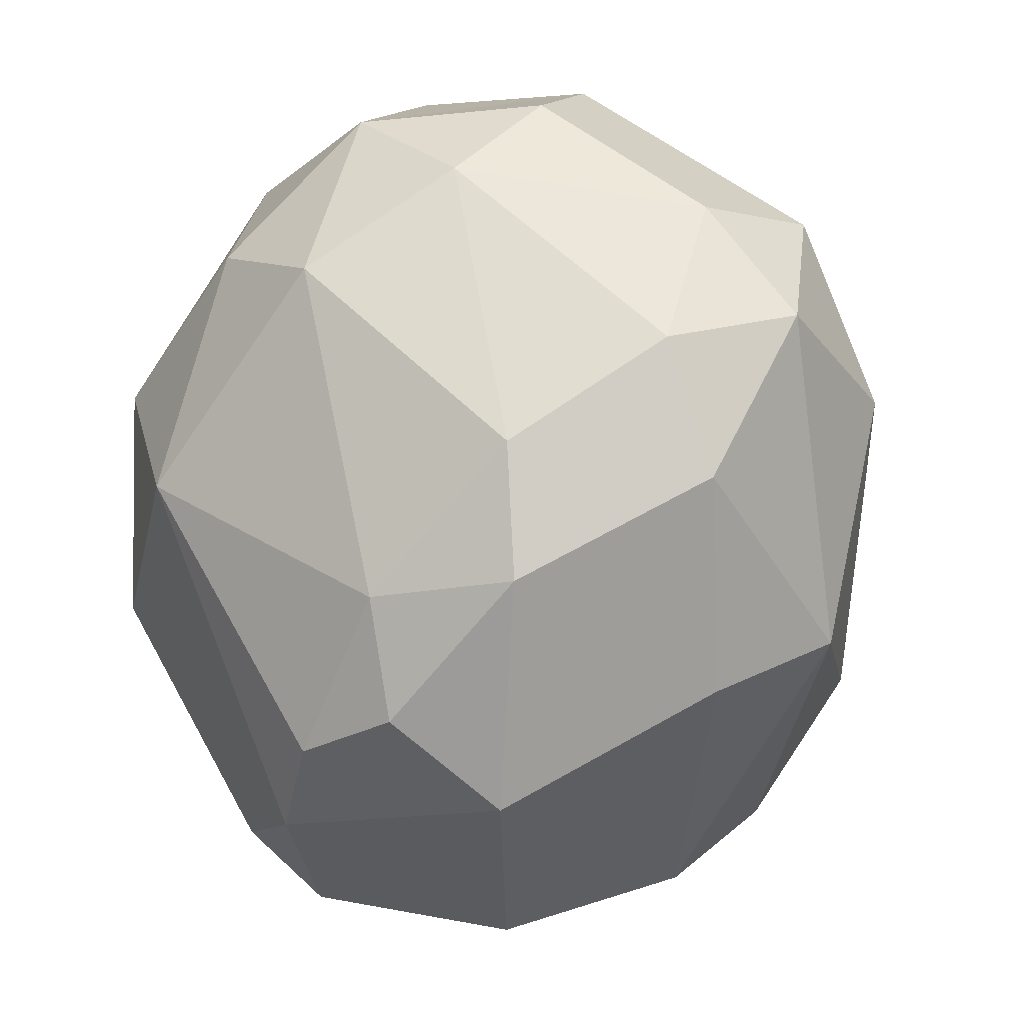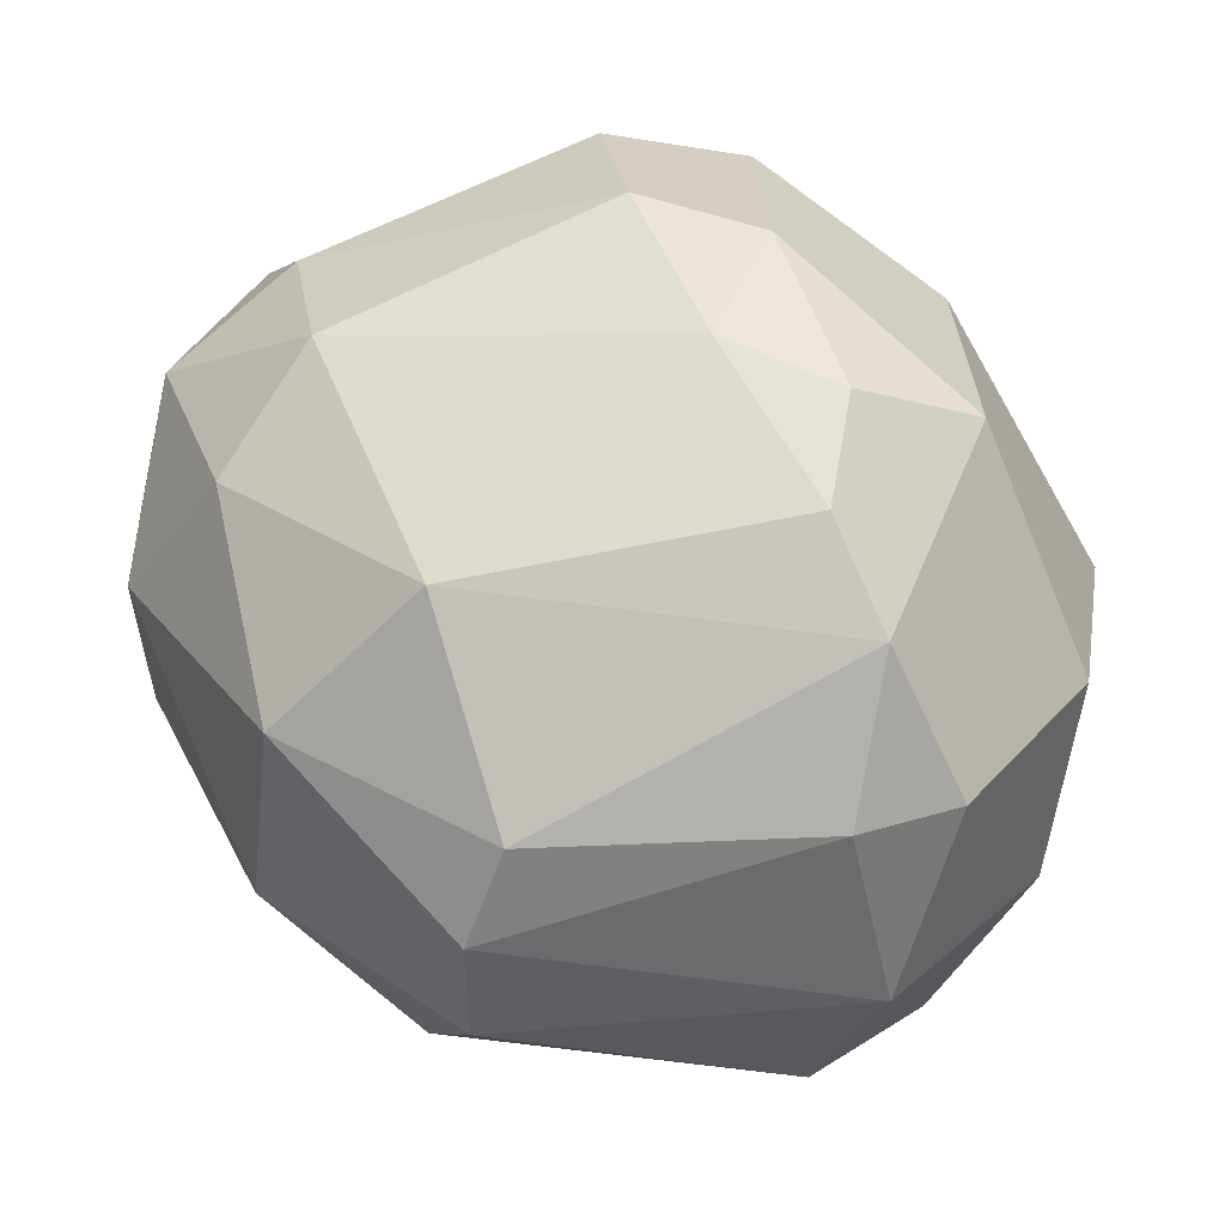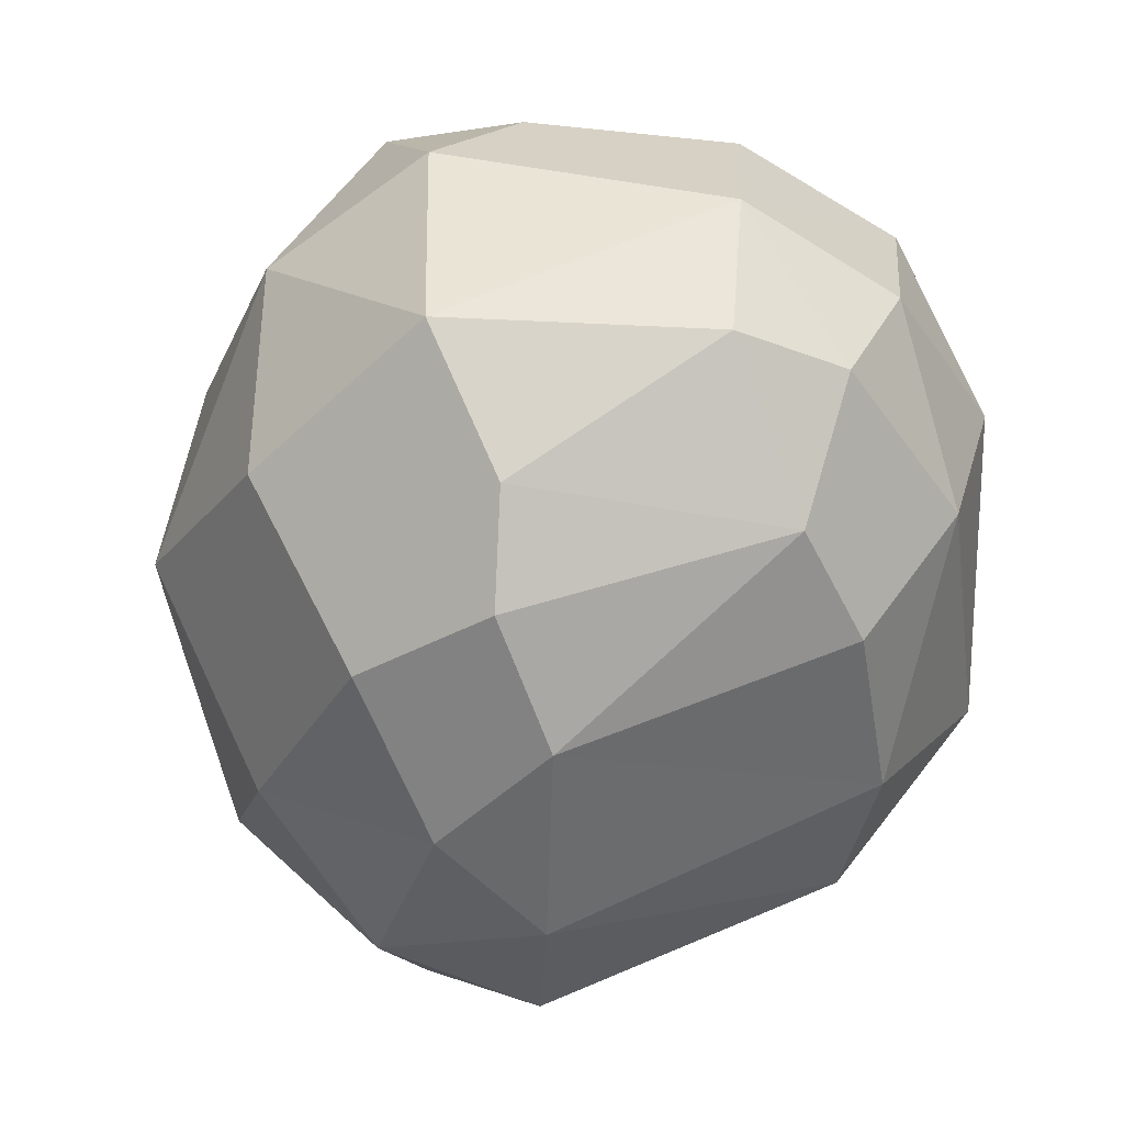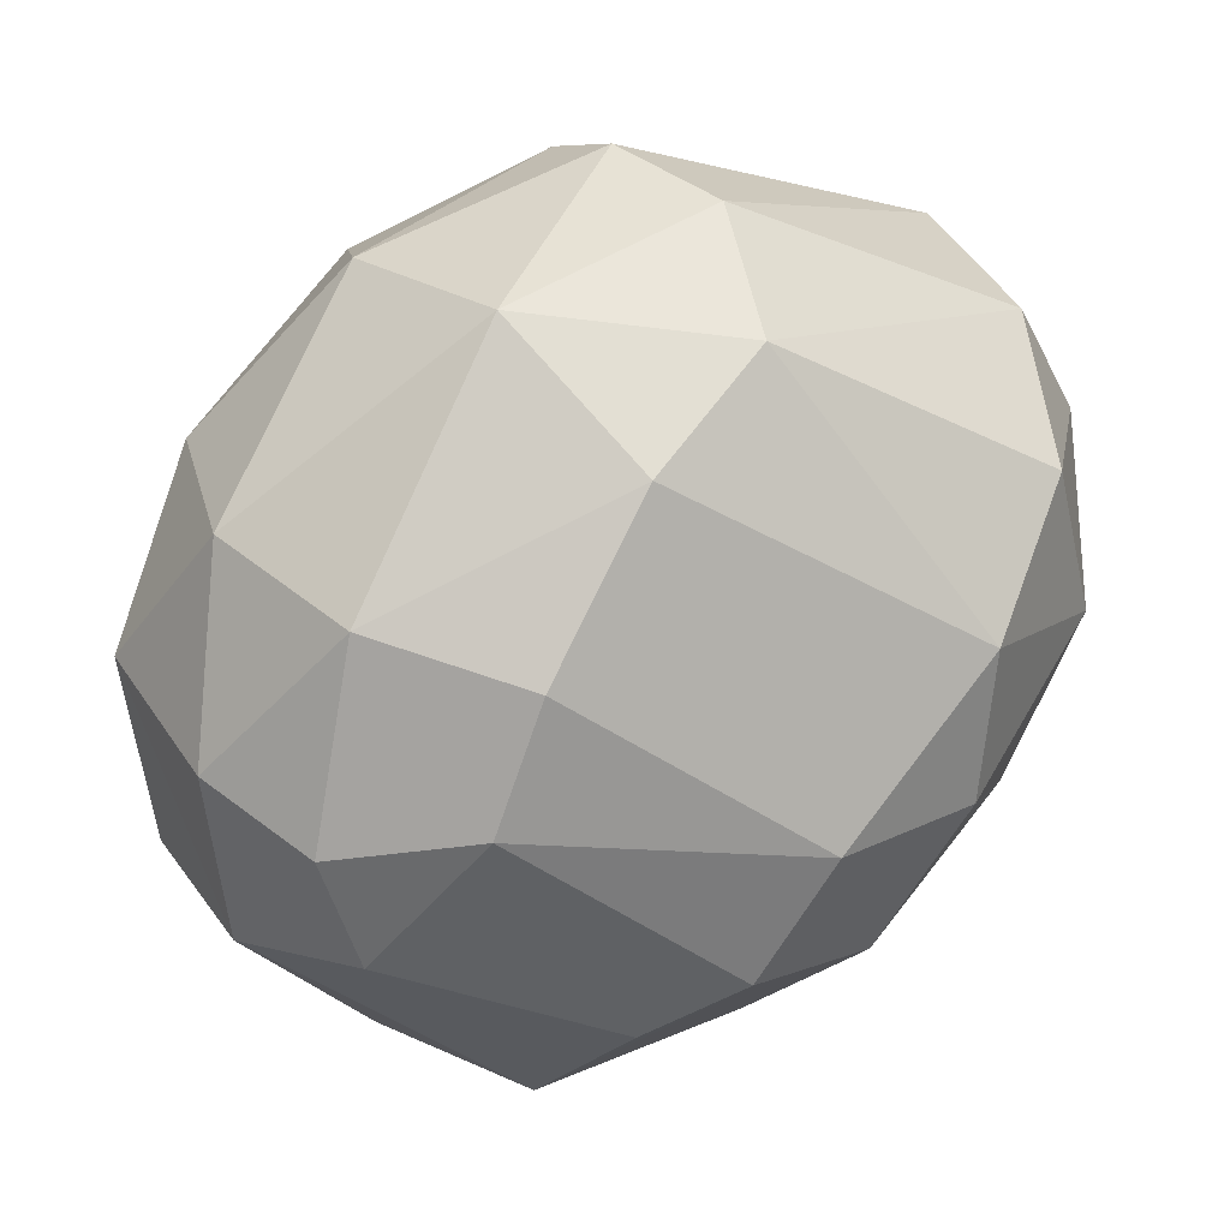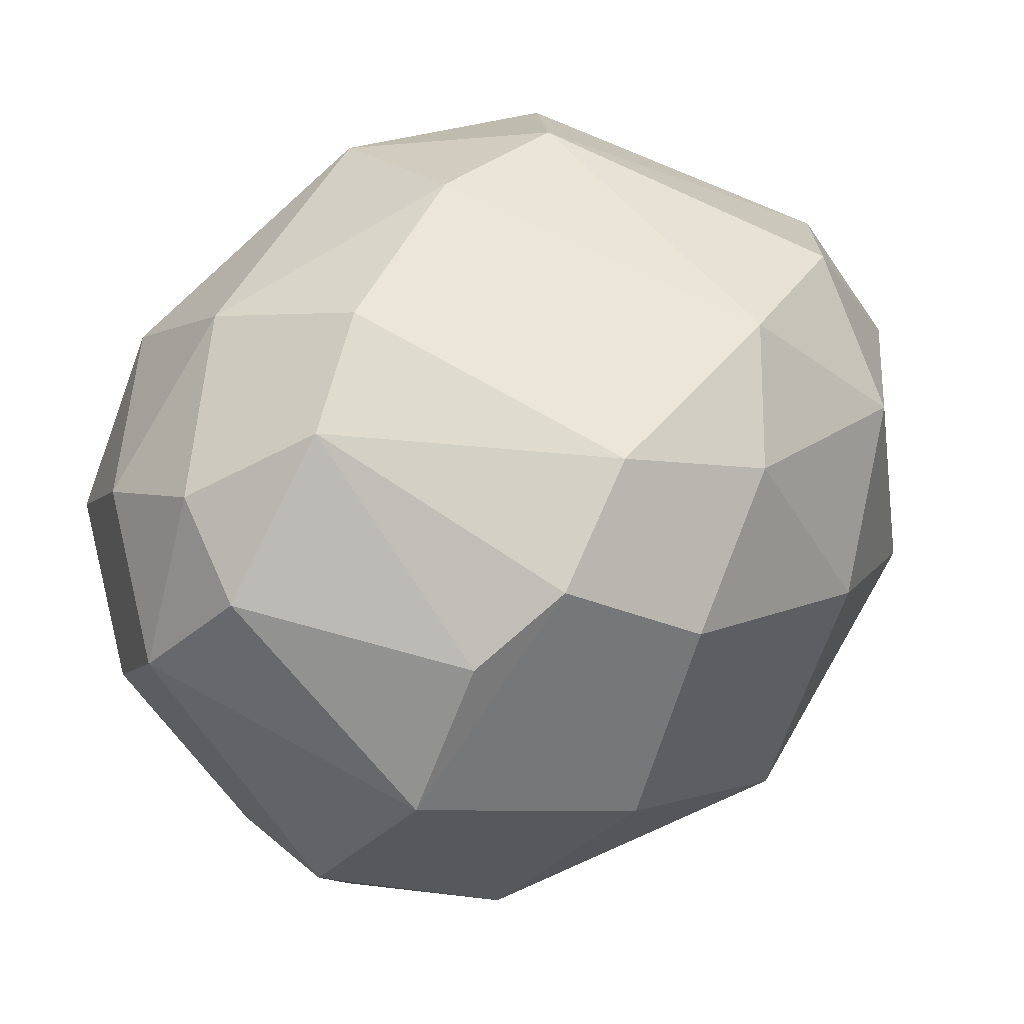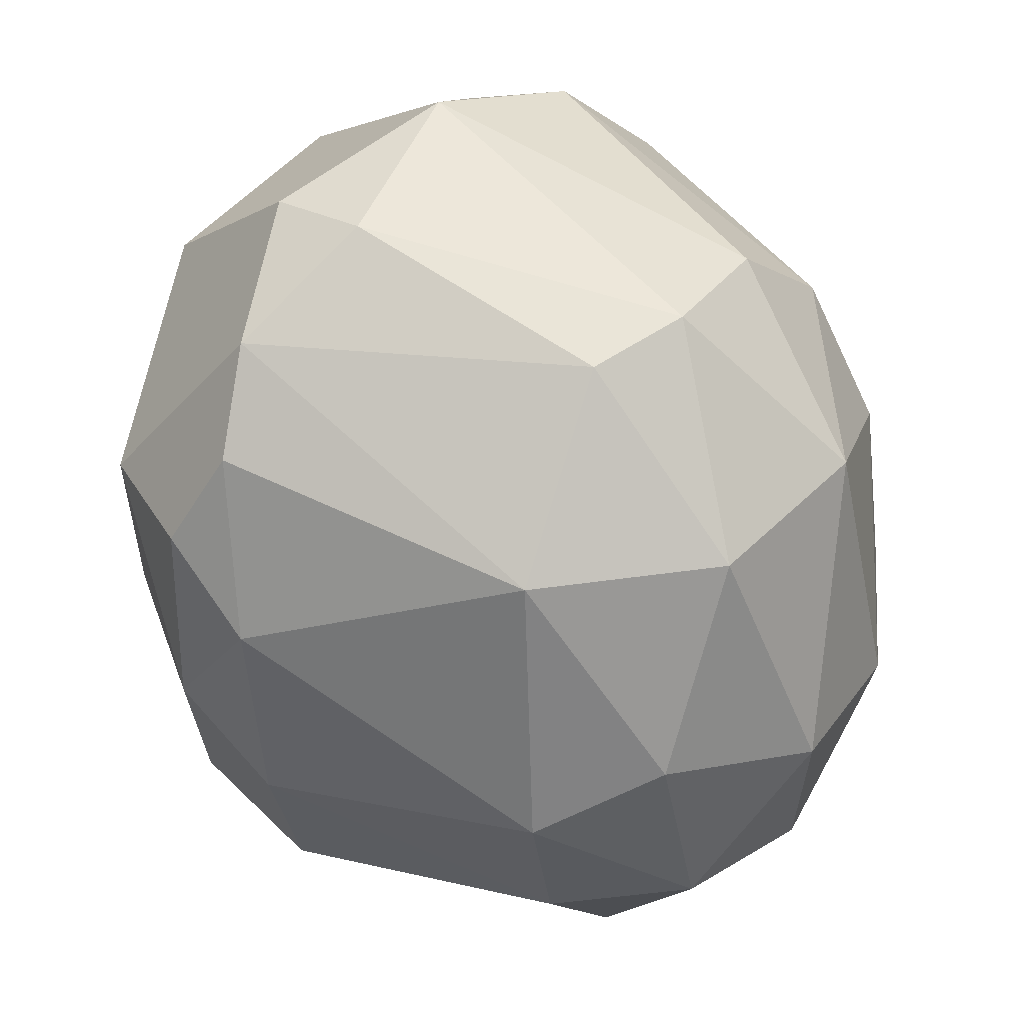
<metadata>
{"format":"obj","ext":"obj","renderer":"f3d","projection":"perspective","resolution":1024,"background":"white","views":[{"elev":78.0,"azim":63.2,"up":"+Y"},{"elev":26.1,"azim":-0.8,"up":"+Y"},{"elev":-31.6,"azim":-148.2,"up":"+Y"},{"elev":3.9,"azim":-50.3,"up":"+Z"},{"elev":-36.8,"azim":-35.7,"up":"+Z"},{"elev":64.2,"azim":-143.7,"up":"+Z"}]}
</metadata>
<code>
g Bush_a_l_03
v -1.191 0.6202 -0.0503
v -1.212 1.134 0.2027
v -1.106 1.679 -0.1772
v -1.151 0.8013 -0.7031
v -0.8047 0.4264 0.8265
v -0.8919 1.594 0.4656
v -1.238 1.18 -0.484
v -0.9311 0.3332 -0.6307
v -0.1441 0.8756 -1.529
v -0.9283 0.829 -1.037
v -0.06468 1.621 -1.426
v 0.633 0.6677 -1.365
v -0.26 0.3761 -1.282
v -0.1311 0.0465 -1.107
v -0.9572 1.337 -1.008
v 0.6008 1.453 -1.382
v 0.3048 2.023 -1.153
v 0.4128 0.01743 -1.069
v 1.653 1.01 0.6316
v 1.763 1.085 0.006664
v 1.674 0.841 -0.3926
v 1.326 1.79 0.4884
v 1.236 0.909 1.182
v 1.549 0.3429 0.6266
v 1.227 -0.1682 0.5548
v 1.618 0.2585 -0.0813
v 1.103 0.003217 -0.6263
v 1.005 -0.3652 -0.06294
v 1.303 1.848 -0.3343
v 1.306 1.558 -0.8082
v 1 1.412 1.163
v 0.9165 1.966 0.6904
v 1.048 0.2547 1.171
v -0.05321 0.8747 1.344
v 0.906 0.8867 1.306
v -0.7345 1.05 0.9911
v -0.1729 0.5412 1.327
v -0.1681 0.1322 1.144
v -0.2629 1.537 1.048
v -0.9107 0.16 -0.2167
v 0.2977 -0.5095 -0.1294
v 0.4153 -0.3538 -0.5998
v 0.6387 -0.4999 0.3724
v -0.679 -0.02322 0.3611
v 0.3107 2.292 -0.05014
v -0.7042 1.973 -0.3581
v -0.1963 1.942 -1.074
v -0.6141 1.966 0.2611
v 0.2309 2.277 -0.6798
v 0.7077 2.223 -0.6035
v -0.8353 1.787 -0.764
v 0.5328 2.081 0.5683
v 0.8424 1.73 0.9915
v -0.0911 -0.236 -0.7141
v 1.383 0.8151 -0.9114
v 0.7244 2.233 0.1324
v -0.3116 -0.1304 0.7414
v 0.8465 -0.2249 0.8563
f 5 36 2
f 40 44 1
f 2 6 3
f 7 4 1
f 7 15 4
f 15 10 4
f 2 3 7
f 3 51 15
f 4 10 8
f 13 10 9
f 9 15 11
f 11 16 9
f 16 30 55
f 17 50 30
f 20 26 21
f 8 40 1 4
f 25 28 26
f 28 27 26
f 43 28 25
f 30 29 20
f 55 30 21
f 23 31 35
f 25 58 43
f 24 33 25
f 34 37 35
f 38 58 33
f 34 31 39
f 39 36 34
f 37 5 38
f 5 44 57
f 40 54 44
f 8 14 54
f 44 54 41
f 54 42 41
f 41 42 28
f 43 58 57
f 41 57 44
f 46 49 47
f 49 50 17
f 46 48 45
f 46 3 48
f 46 51 3
f 47 51 46
f 45 48 52
f 48 6 39
f 52 56 45
f 53 32 52
f 39 53 52
f 2 1 5
f 1 44 5
f 2 36 6
f 2 7 1
f 7 3 15
f 51 47 11 15
f 13 8 10
f 13 14 8
f 9 10 15
f 14 9 12 18
f 9 16 12
f 12 16 55
f 11 17 16
f 16 17 30
f 47 17 11
f 9 14 13
f 54 14 18 42
f 27 18 12 55
f 26 20 19 24
f 18 27 42
f 22 19 20 29
f 21 26 55
f 24 25 26
f 26 27 55
f 28 42 27
f 56 22 29 50
f 31 23 19 22
f 21 30 20
f 29 30 50
f 53 31 22 32
f 24 19 23 33
f 22 56 32
f 50 49 45 56
f 25 33 58
f 23 35 33
f 35 37 33
f 37 38 33
f 38 57 58
f 39 31 53
f 34 35 31
f 34 36 37
f 36 39 6
f 37 36 5
f 38 5 57
f 40 8 54
f 43 41 28
f 41 43 57
f 46 45 49
f 47 49 17
f 52 48 39
f 48 3 6
f 52 32 56

</code>
